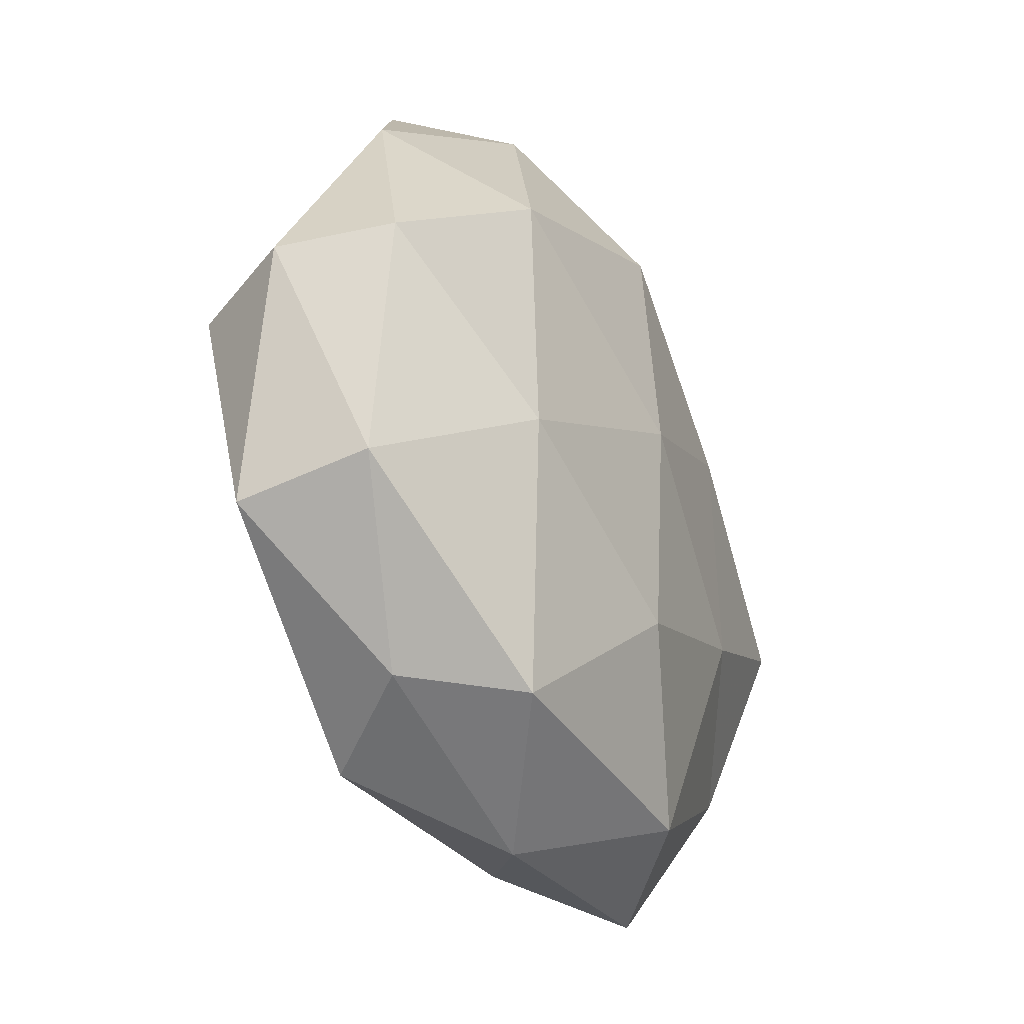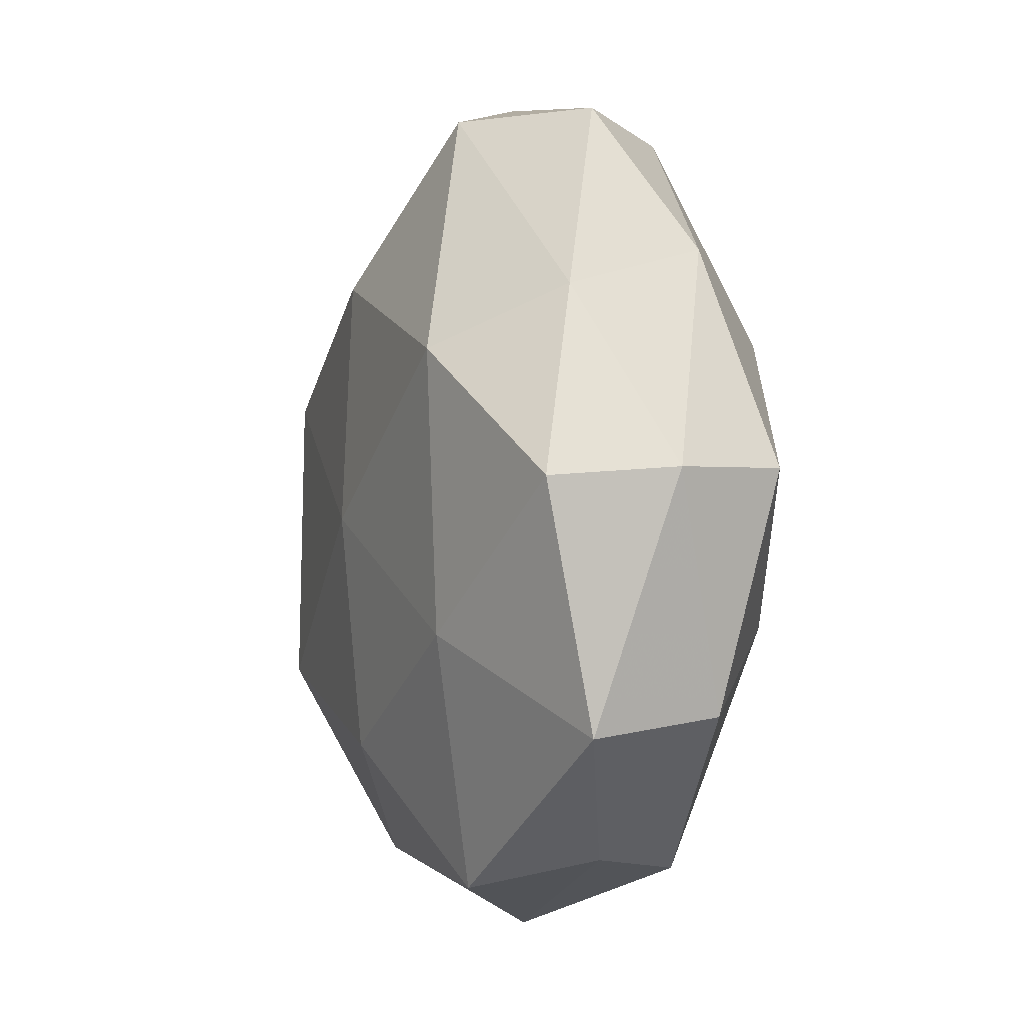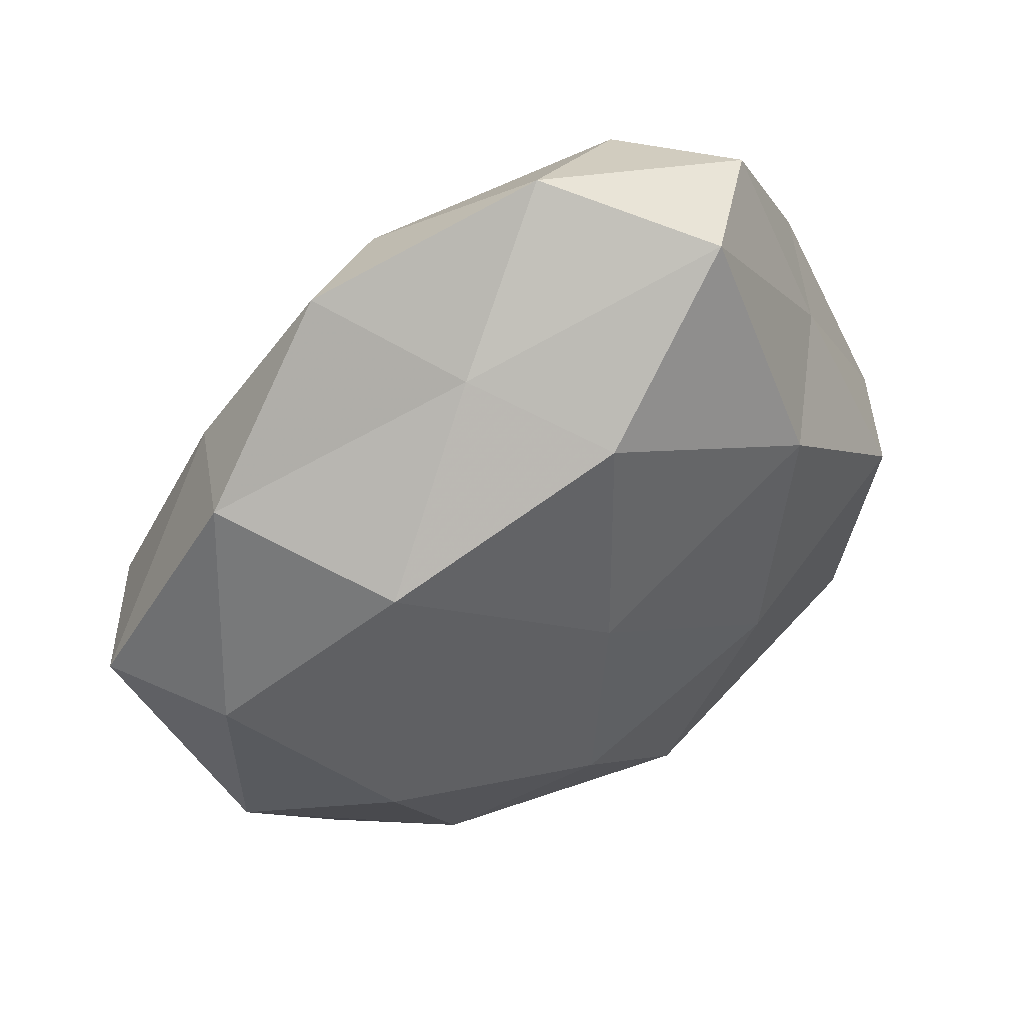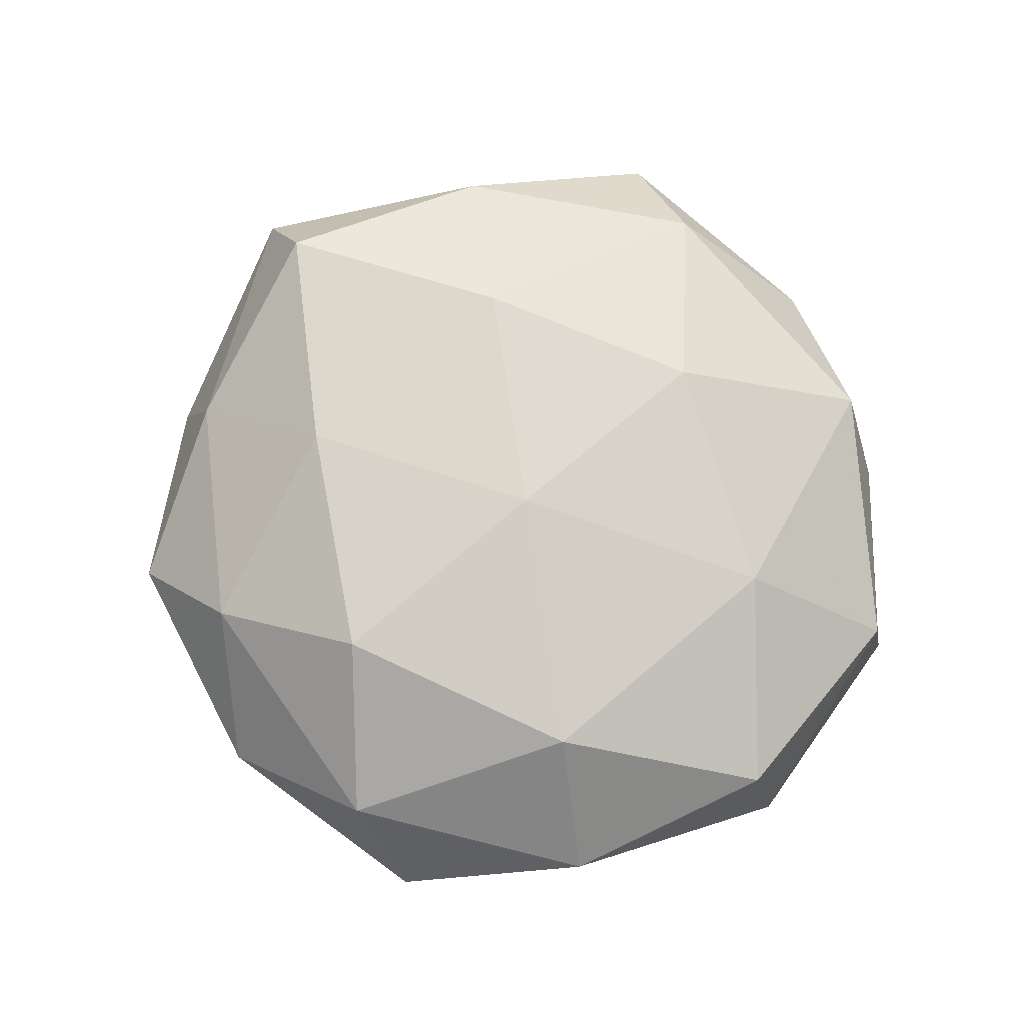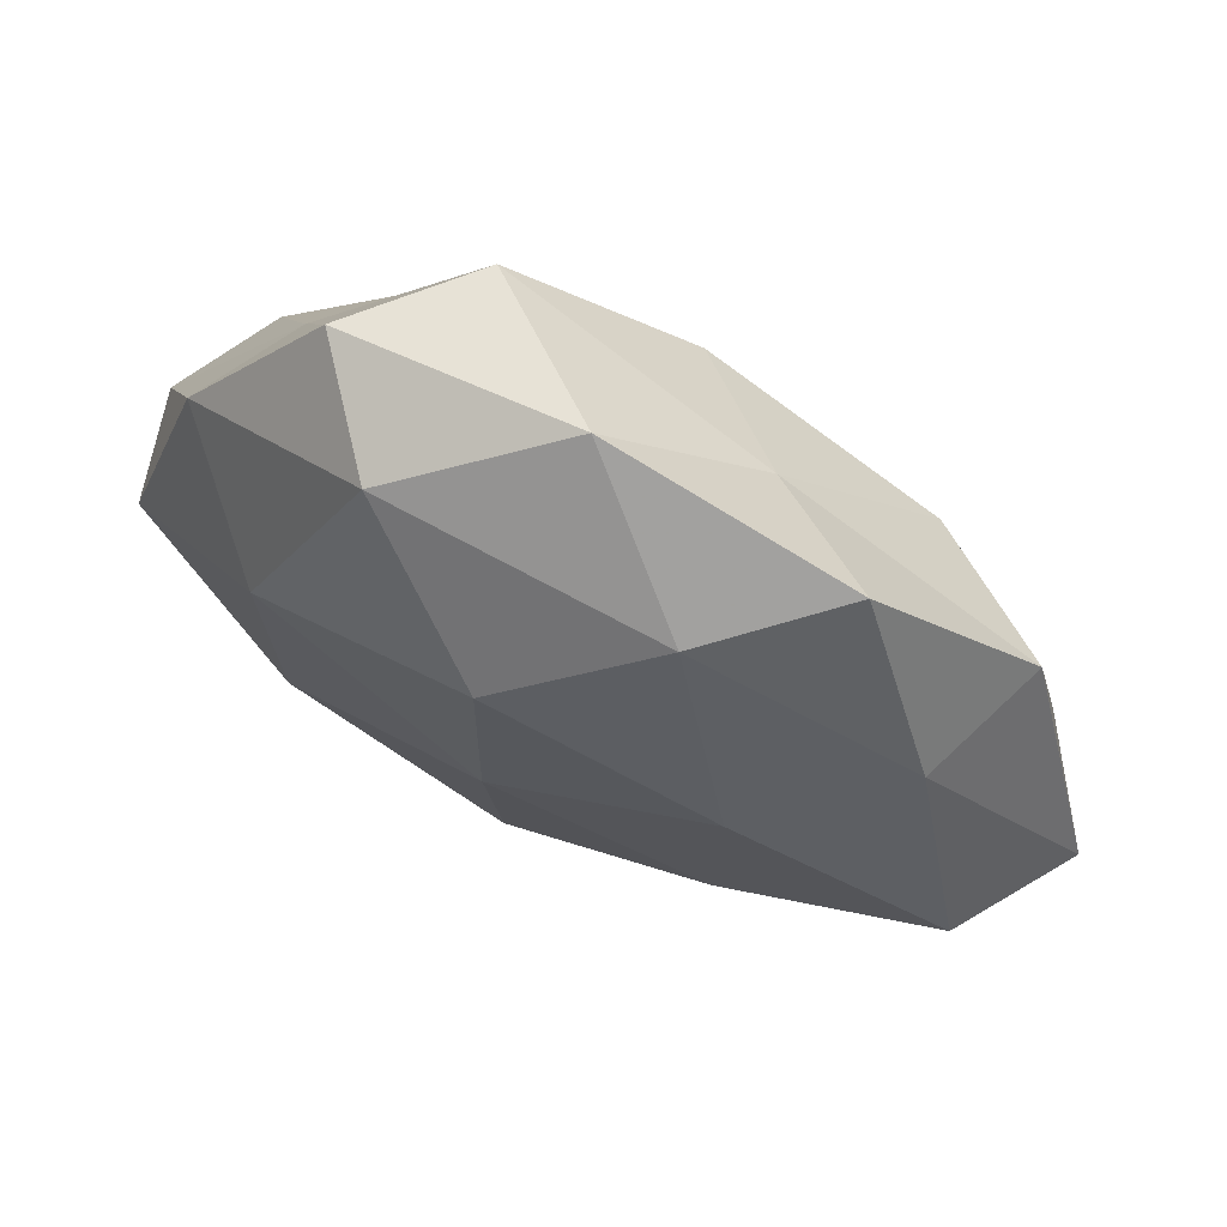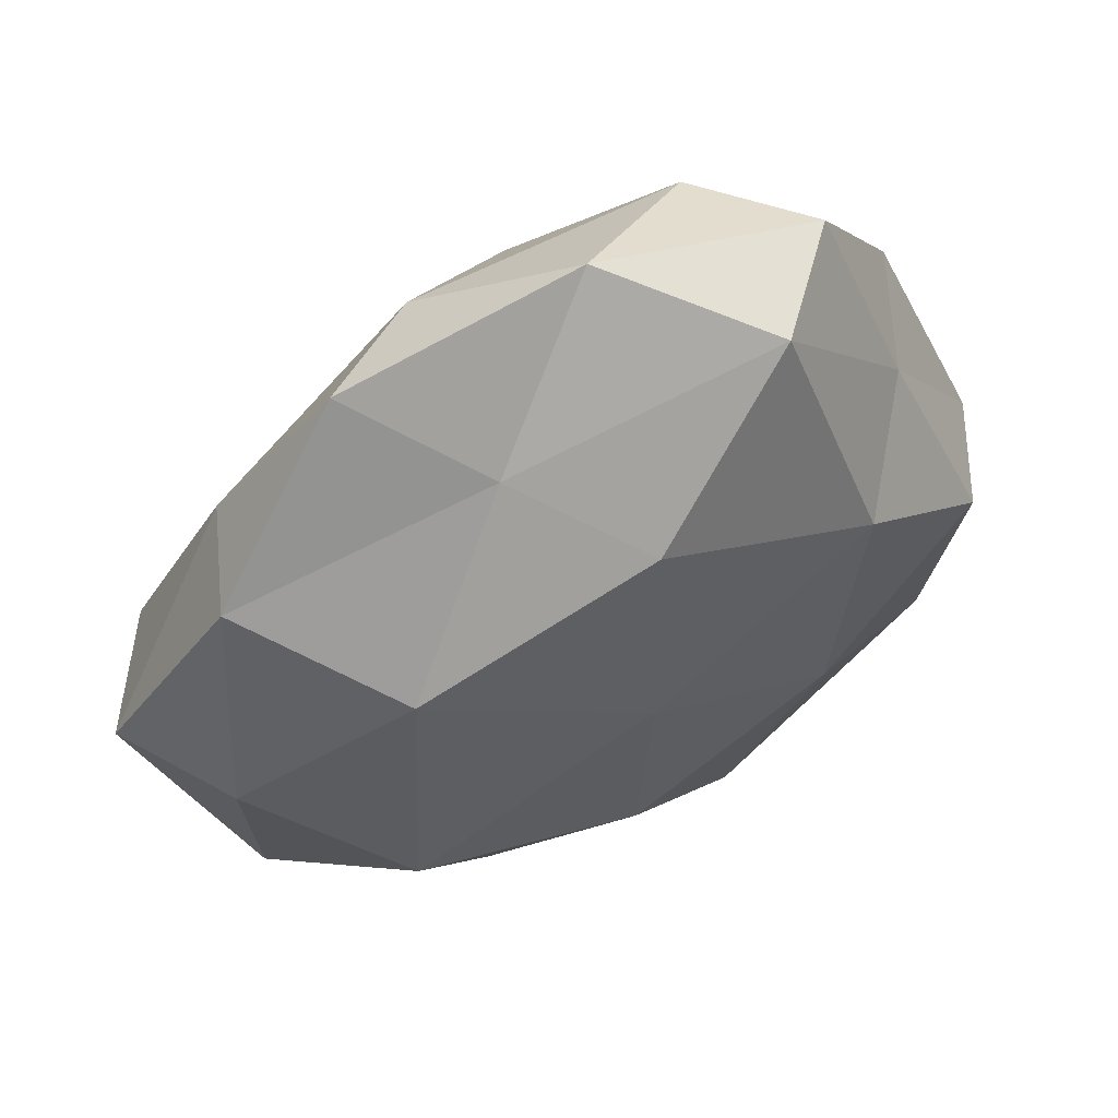
<metadata>
{"format":"obj","ext":"obj","renderer":"f3d","projection":"perspective","resolution":1024,"background":"white","views":[{"elev":-39.2,"azim":-63.0,"up":"+Y"},{"elev":-6.5,"azim":-111.1,"up":"+Y"},{"elev":44.2,"azim":148.9,"up":"+Y"},{"elev":76.6,"azim":-129.5,"up":"+Z"},{"elev":74.1,"azim":26.3,"up":"+Y"},{"elev":55.3,"azim":152.2,"up":"+Y"}]}
</metadata>
<code>
v 0.04398 -0.02541 0.009813
v 0.03153 -0.04872 0.00216
v 0.03147 0.01818 -0.02085
v 0.02501 -0.01397 0.02069
v -0.02803 -0.04489 8.41e-06
v -0.05281 0.001139 0.01259
v 0.01732 -0.04508 0.01477
v -0.002493 0.03408 0.02283
v -0.05664 0.0002033 -0.001811
v -0.00172 -0.02764 0.02254
v 0.06089 0.001541 0.002274
v -0.0487 -0.03058 -0.009488
v 0.01524 0.03893 -0.01083
v -0.03954 0.02427 -0.008468
v 0.04193 0.0281 0.008511
v 0.00145 0.0303 -0.02299
v -0.02587 -0.01759 -0.02049
v 0.04788 0.03004 -0.006881
v -0.002247 0.002347 0.02446
v 0.002036 -0.03048 -0.02122
v -0.01922 -0.04627 0.01374
v -0.0007489 0.05655 -0.0008804
v 0.04795 -0.02794 -0.005733
v 0.01516 0.04539 0.01212
v 0.033 -0.01918 -0.0209
v -0.02809 0.01728 -0.02264
v -0.04575 0.02813 0.005729
v 0.01858 -0.04431 -0.01088
v -0.04947 -0.0005916 -0.01558
v 0.001922 -0.0006529 -0.02413
v -0.03087 0.04888 -0.001794
v -0.04736 -0.02783 0.007061
v -0.01845 0.04889 -0.01514
v -0.01972 0.04797 0.01167
v 0.0004167 -0.05396 0.001168
v -0.03104 -0.01608 0.02066
v 0.05158 0.0005581 -0.01208
v -0.03156 0.0198 0.02008
v 0.02513 0.01899 0.02046
v 0.05155 0.002354 0.01665
v -0.01713 -0.0485 -0.0131
v 0.02976 0.04994 0.0003061
f 7 2 1
f 7 1 4
f 10 7 4
f 13 3 16
f 18 3 13
f 15 11 18
f 4 19 10
f 21 7 10
f 23 1 2
f 11 1 23
f 9 6 27
f 9 27 14
f 2 28 23
f 28 20 25
f 28 25 23
f 12 9 29
f 29 9 14
f 12 29 17
f 14 26 29
f 17 29 26
f 16 3 30
f 20 17 30
f 3 25 30
f 30 25 20
f 30 26 16
f 17 26 30
f 14 27 31
f 32 6 9
f 5 32 12
f 32 9 12
f 5 21 32
f 13 16 33
f 13 33 22
f 33 26 14
f 33 16 26
f 31 33 14
f 22 33 31
f 24 34 8
f 22 34 24
f 22 31 34
f 34 31 27
f 35 2 7
f 5 35 21
f 35 7 21
f 35 28 2
f 36 10 19
f 21 10 36
f 32 36 6
f 21 36 32
f 18 37 3
f 18 11 37
f 37 11 23
f 3 37 25
f 23 25 37
f 38 19 8
f 38 27 6
f 8 34 38
f 34 27 38
f 6 36 38
f 36 19 38
f 39 19 4
f 39 8 19
f 24 8 39
f 24 39 15
f 4 1 40
f 11 40 1
f 15 40 11
f 40 39 4
f 15 39 40
f 5 12 41
f 12 17 41
f 41 17 20
f 41 20 28
f 5 41 35
f 41 28 35
f 42 18 13
f 42 15 18
f 42 13 22
f 42 24 15
f 42 22 24

</code>
